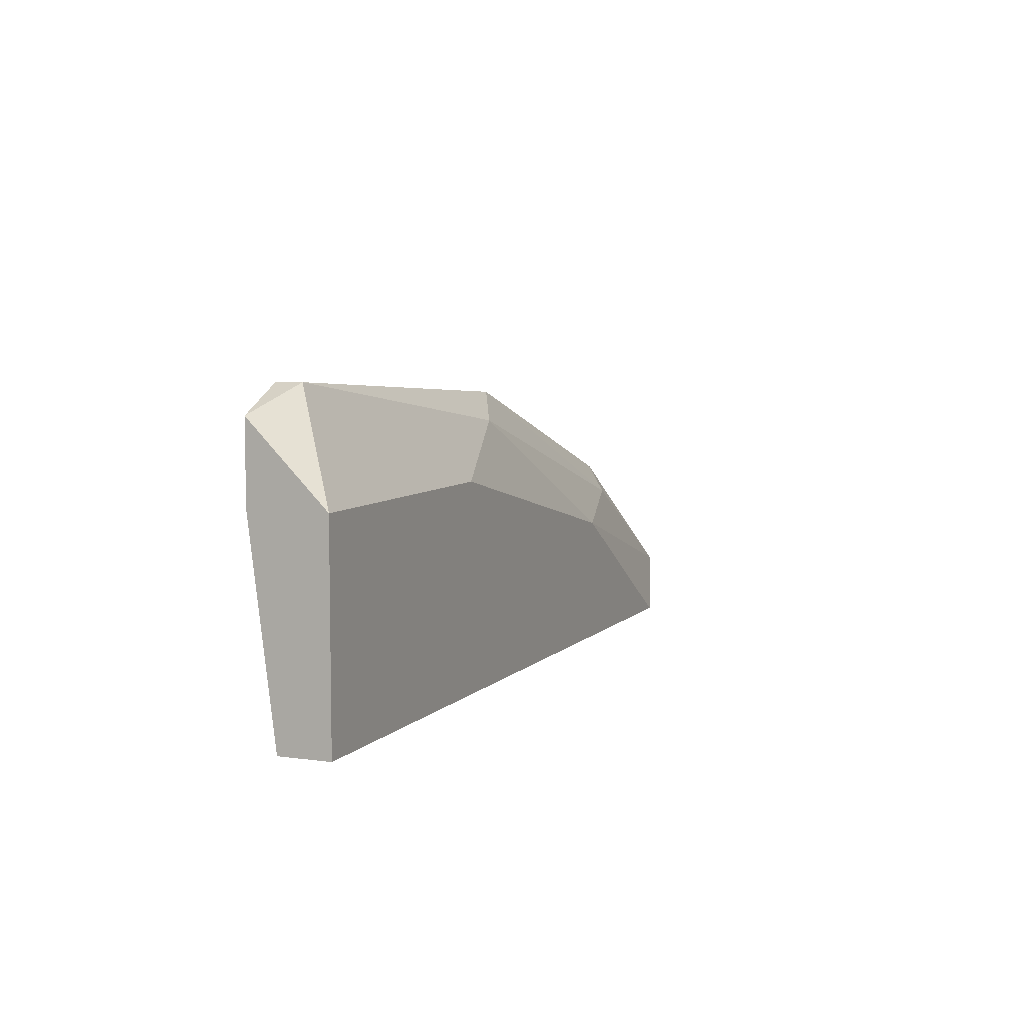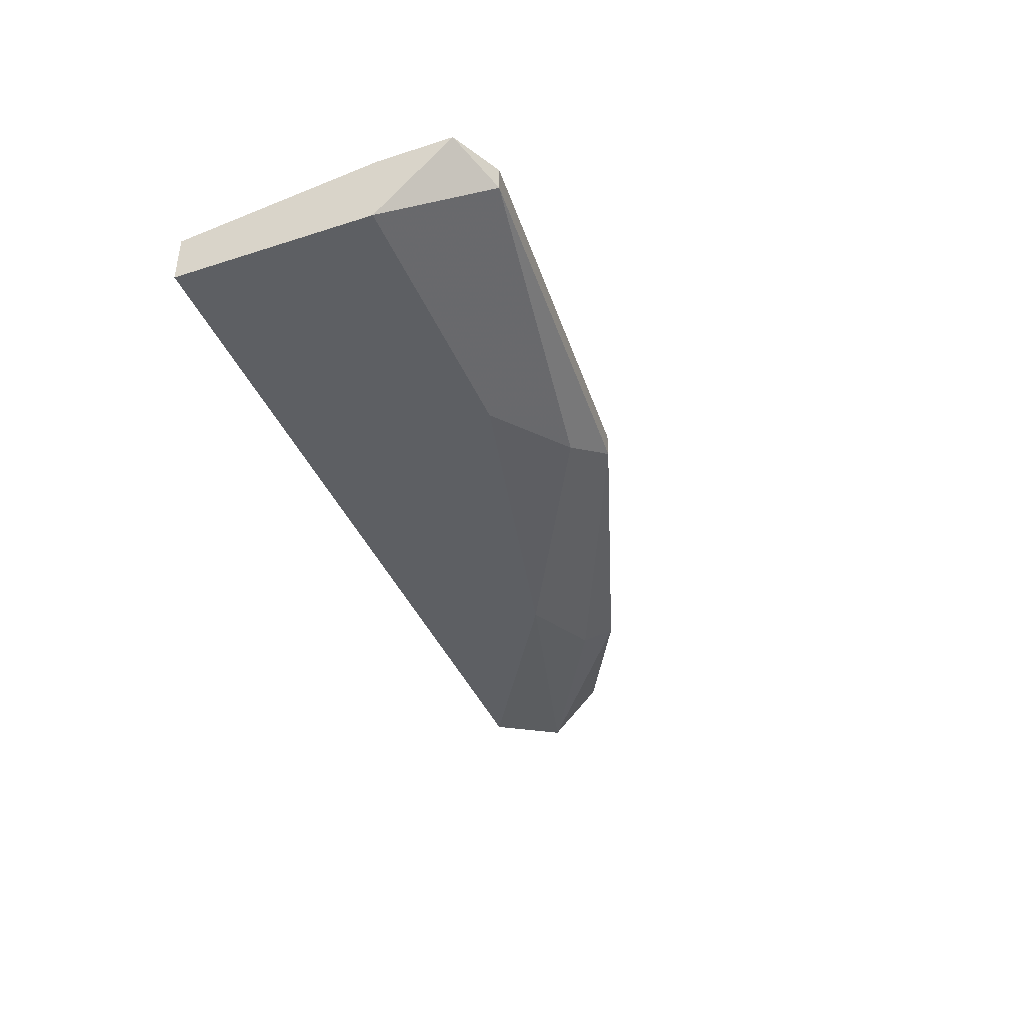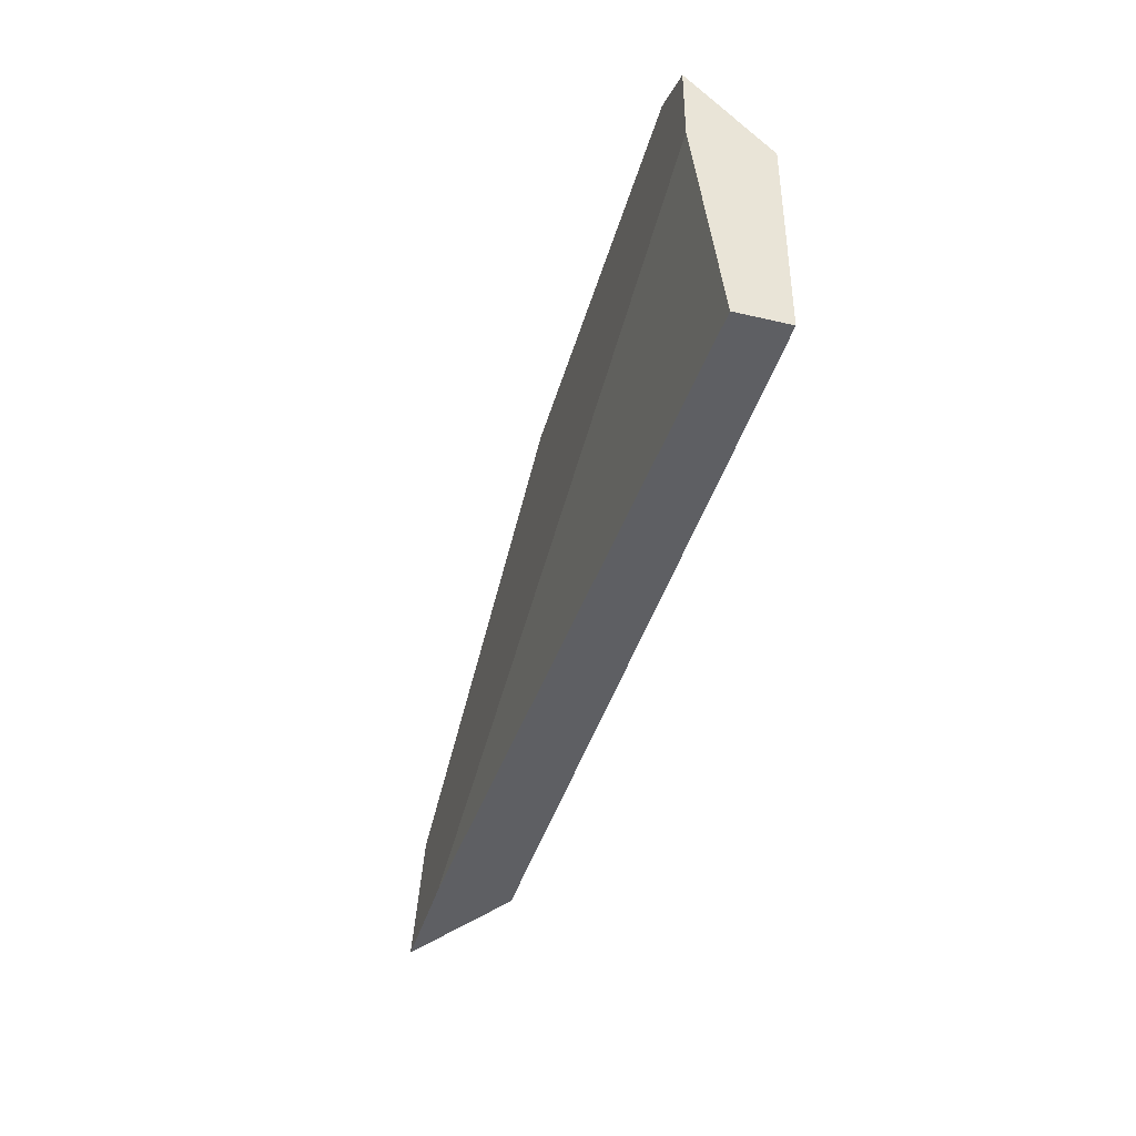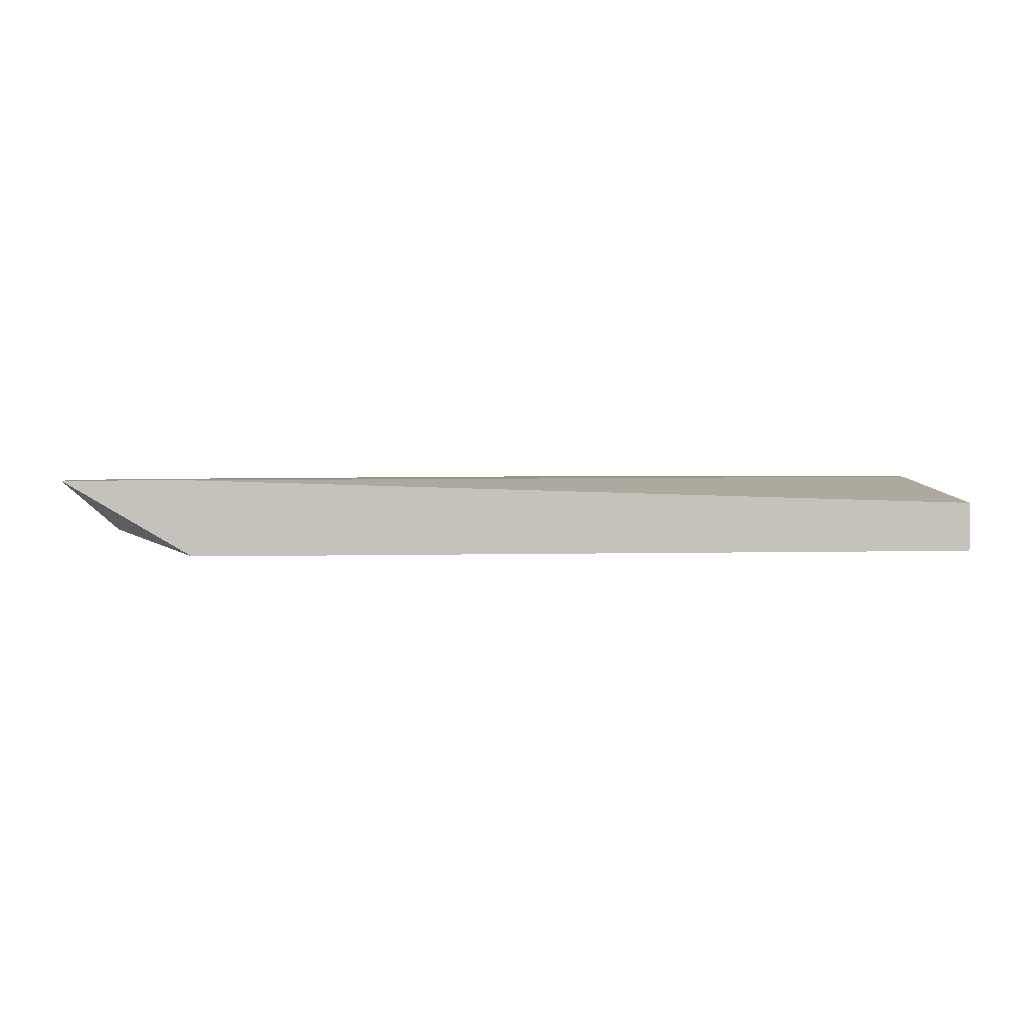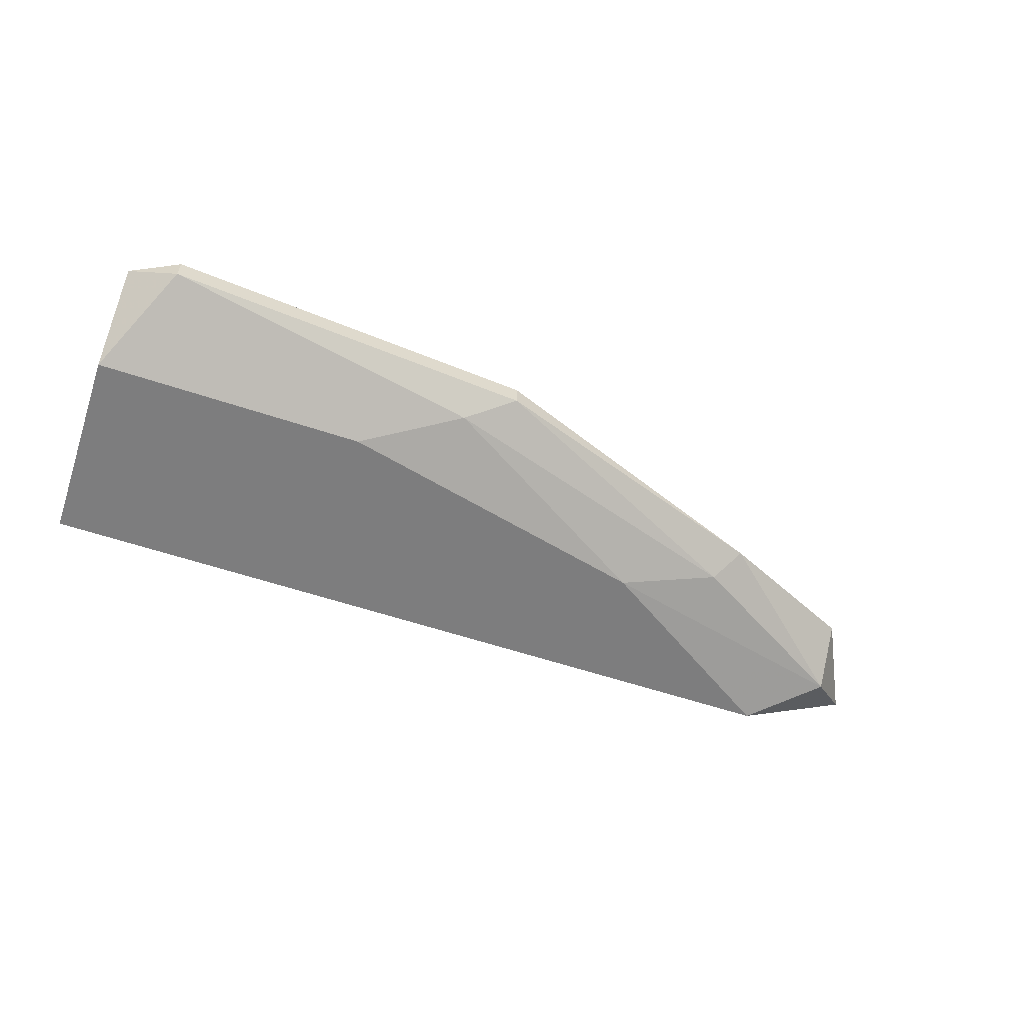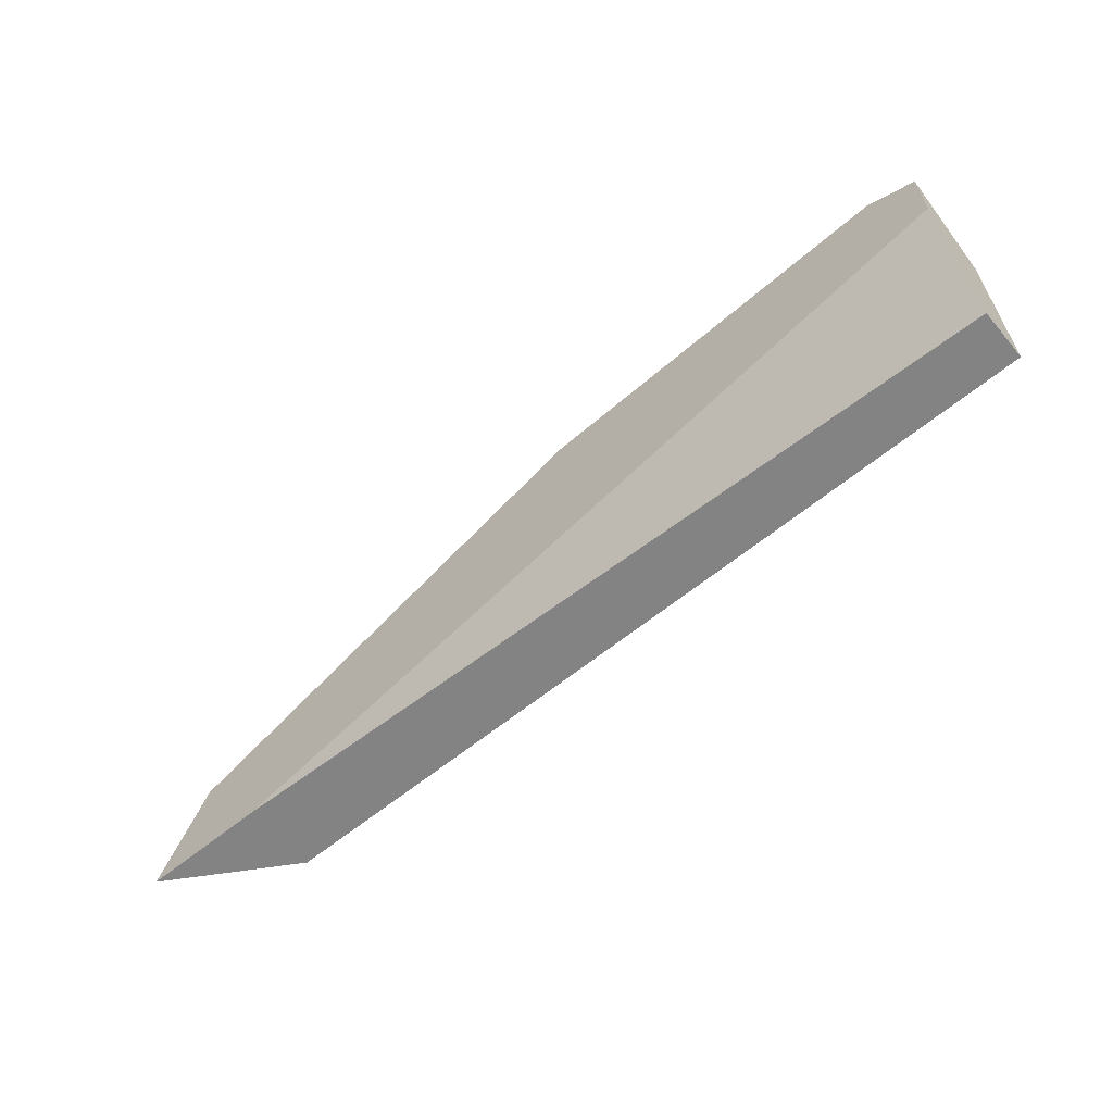
<metadata>
{"format":"obj","ext":"obj","renderer":"f3d","projection":"perspective","resolution":1024,"background":"white","views":[{"elev":6.6,"azim":112.7,"up":"+Y"},{"elev":-40.4,"azim":111.5,"up":"+Z"},{"elev":-41.3,"azim":74.0,"up":"+Y"},{"elev":1.9,"azim":-7.3,"up":"+Z"},{"elev":-59.2,"azim":161.1,"up":"+Z"},{"elev":-61.1,"azim":40.0,"up":"+Y"}]}
</metadata>
<code>
v -0.04855 0.08042 -0.000721
v -0.005583 0.08838 0.000871
v -0.002394 0.08678 0.000871
v -0.002394 0.08201 -0.003905
v -0.002394 0.06927 -0.000721
v -0.0613 0.06927 0.000871
v -0.05333 0.06927 -0.003905
v -0.002394 0.06927 -0.003905
v -0.02628 0.08519 -0.002313
v -0.02946 0.08678 0.000871
v -0.04059 0.07723 -0.003905
v -0.002394 0.08201 0.000871
v -0.05811 0.07564 0.000871
v -0.05811 0.07246 -0.002313
v -0.005583 0.08838 -0.000721
v -0.05333 0.06927 0.000871
v -0.02946 0.08678 -0.000721
v -0.01991 0.08201 -0.003905
v -0.04697 0.07883 -0.002313
f 17 9 19
f 4 3 5
f 3 2 6
f 5 6 7
f 4 5 8
f 7 4 8
f 5 7 8
f 6 2 10
f 4 7 11
f 5 3 12
f 3 6 12
f 6 10 13
f 10 1 13
f 7 6 14
f 11 7 14
f 13 1 14
f 6 13 14
f 2 3 15
f 3 4 15
f 10 2 15
f 6 5 16
f 5 12 16
f 12 6 16
f 1 10 17
f 15 9 17
f 10 15 17
f 4 11 18
f 11 9 18
f 15 4 18
f 9 15 18
f 9 11 19
f 14 1 19
f 11 14 19
f 1 17 19

</code>
